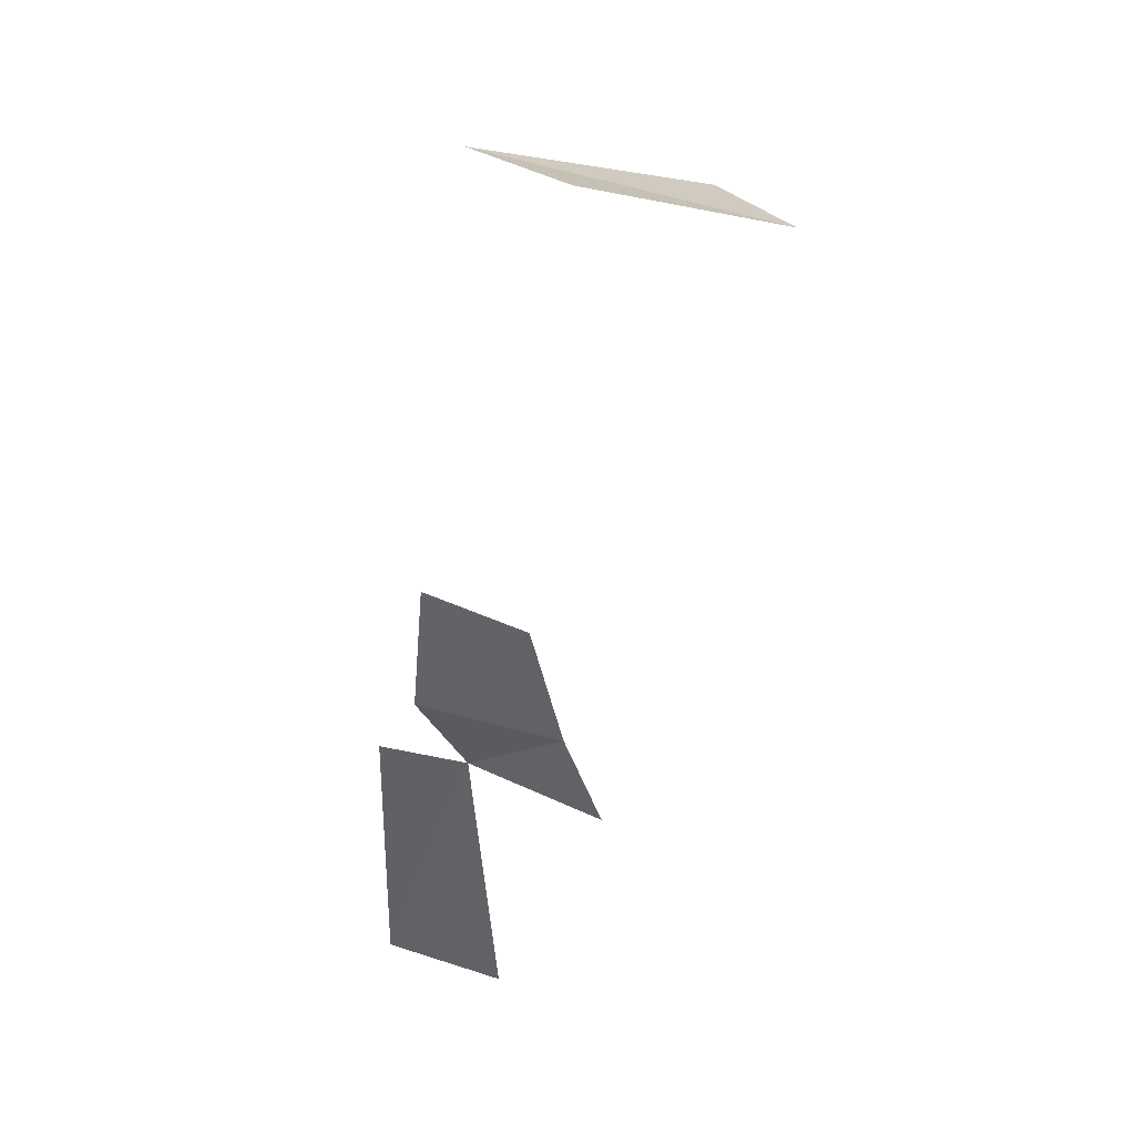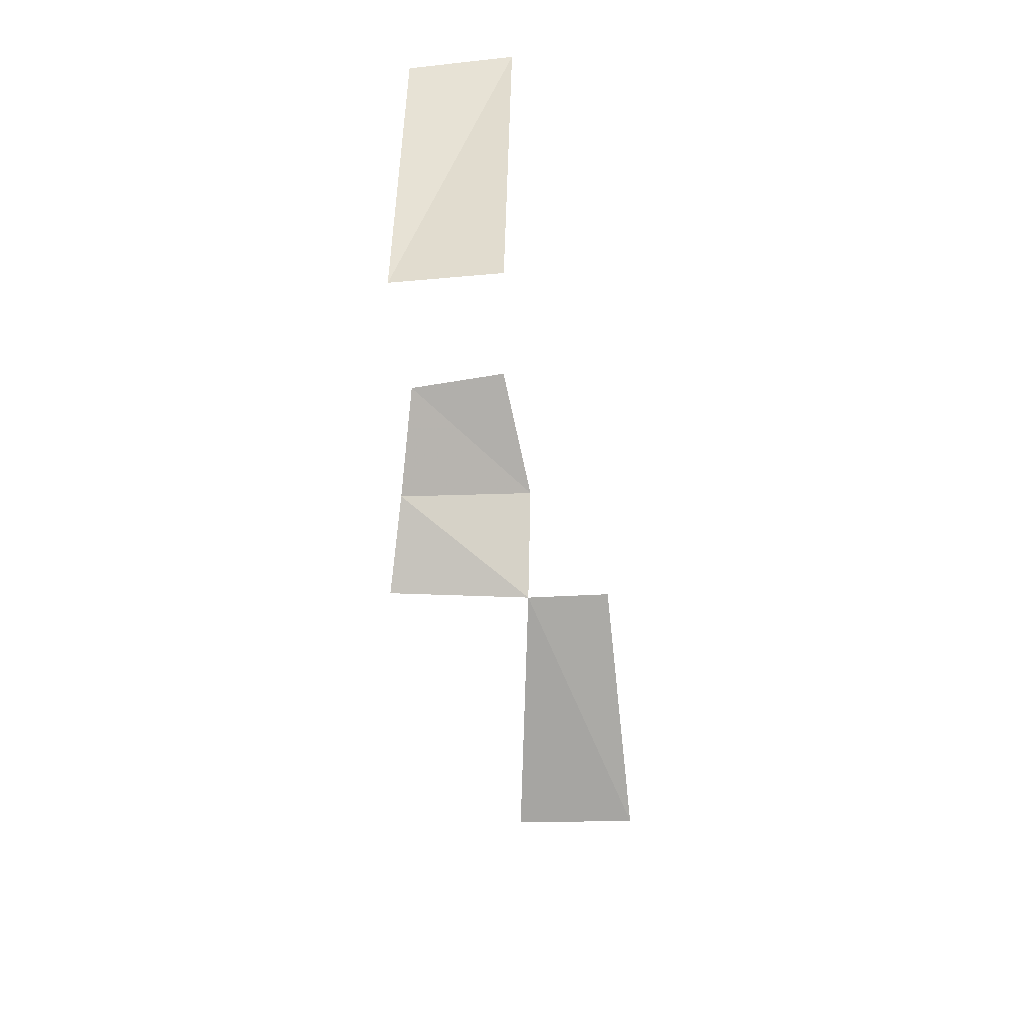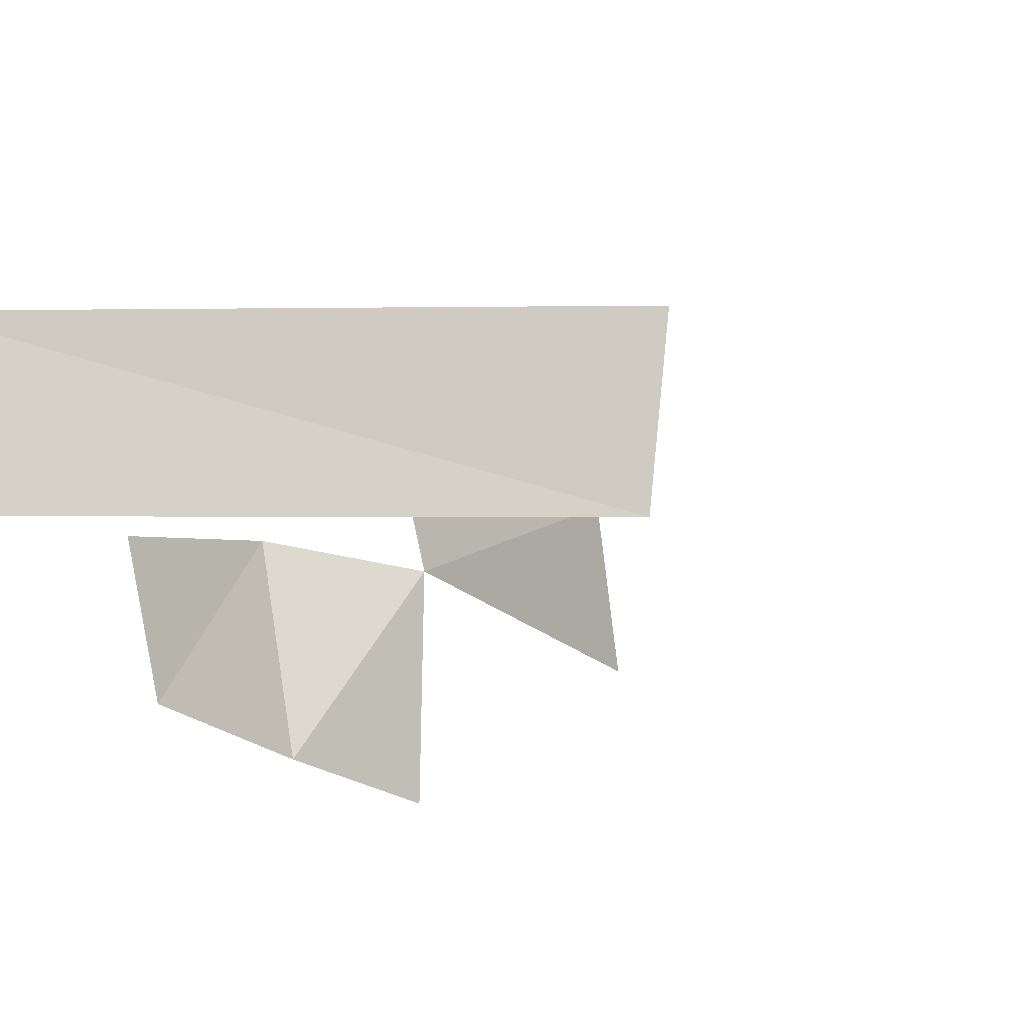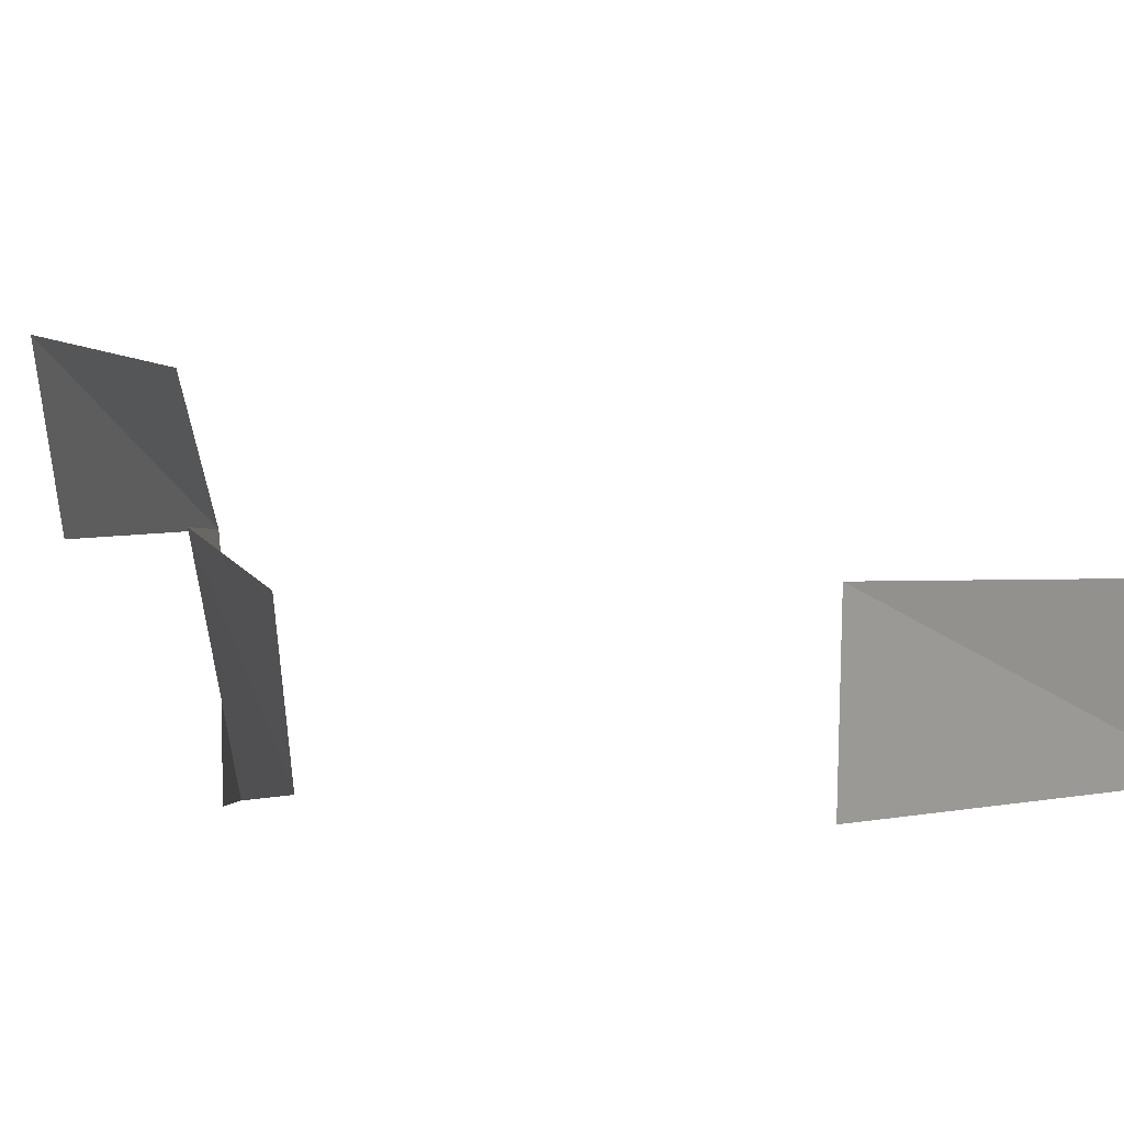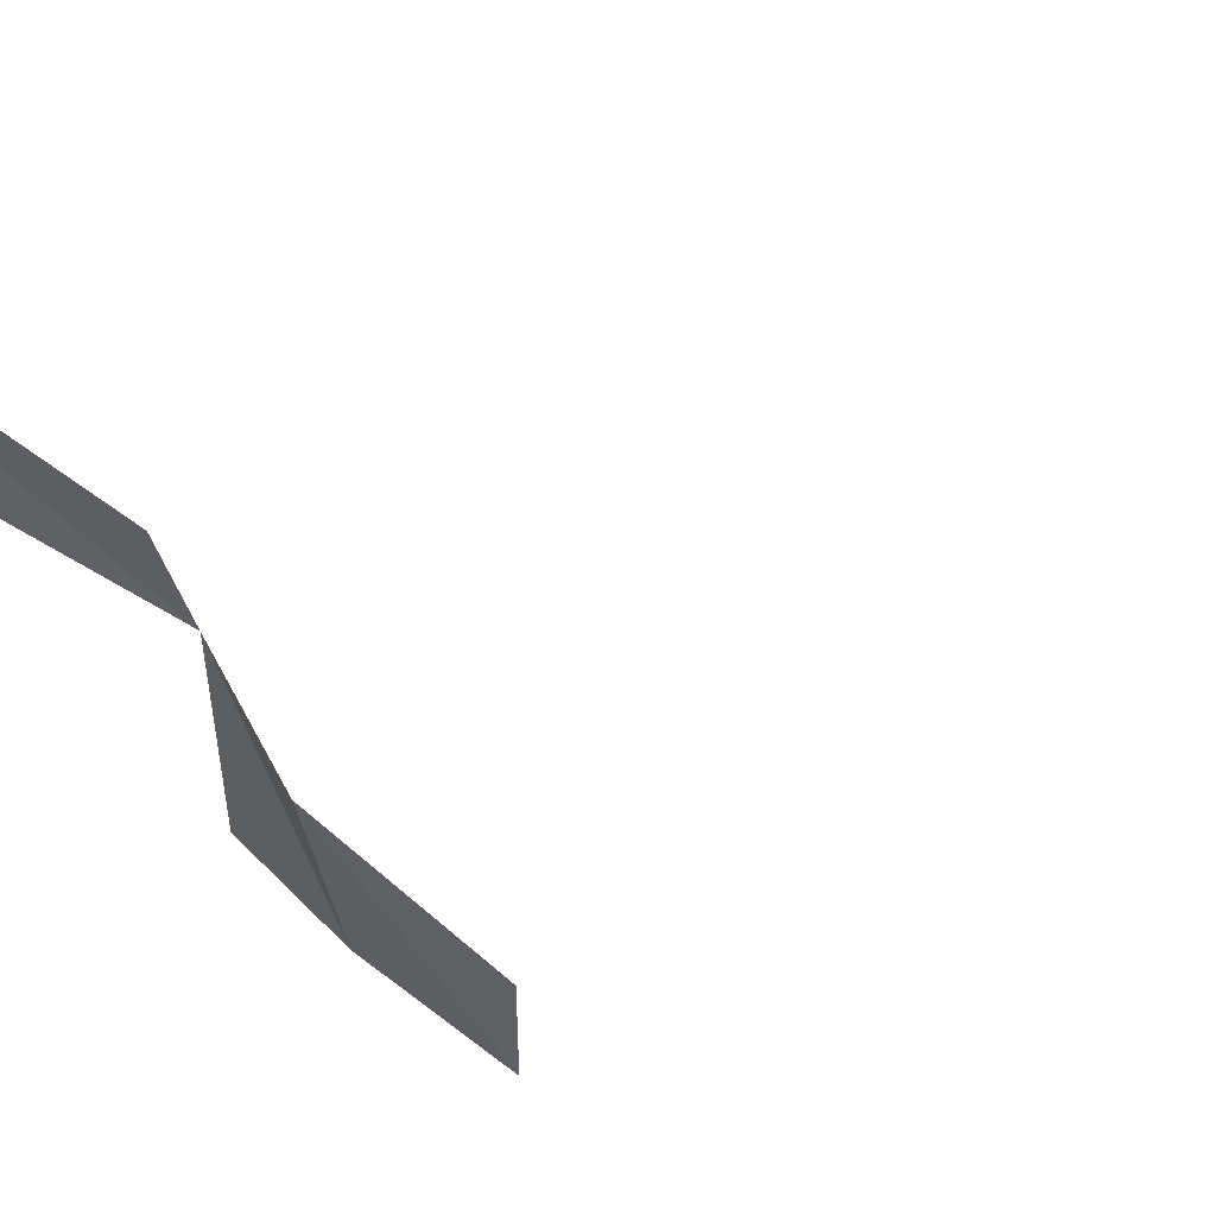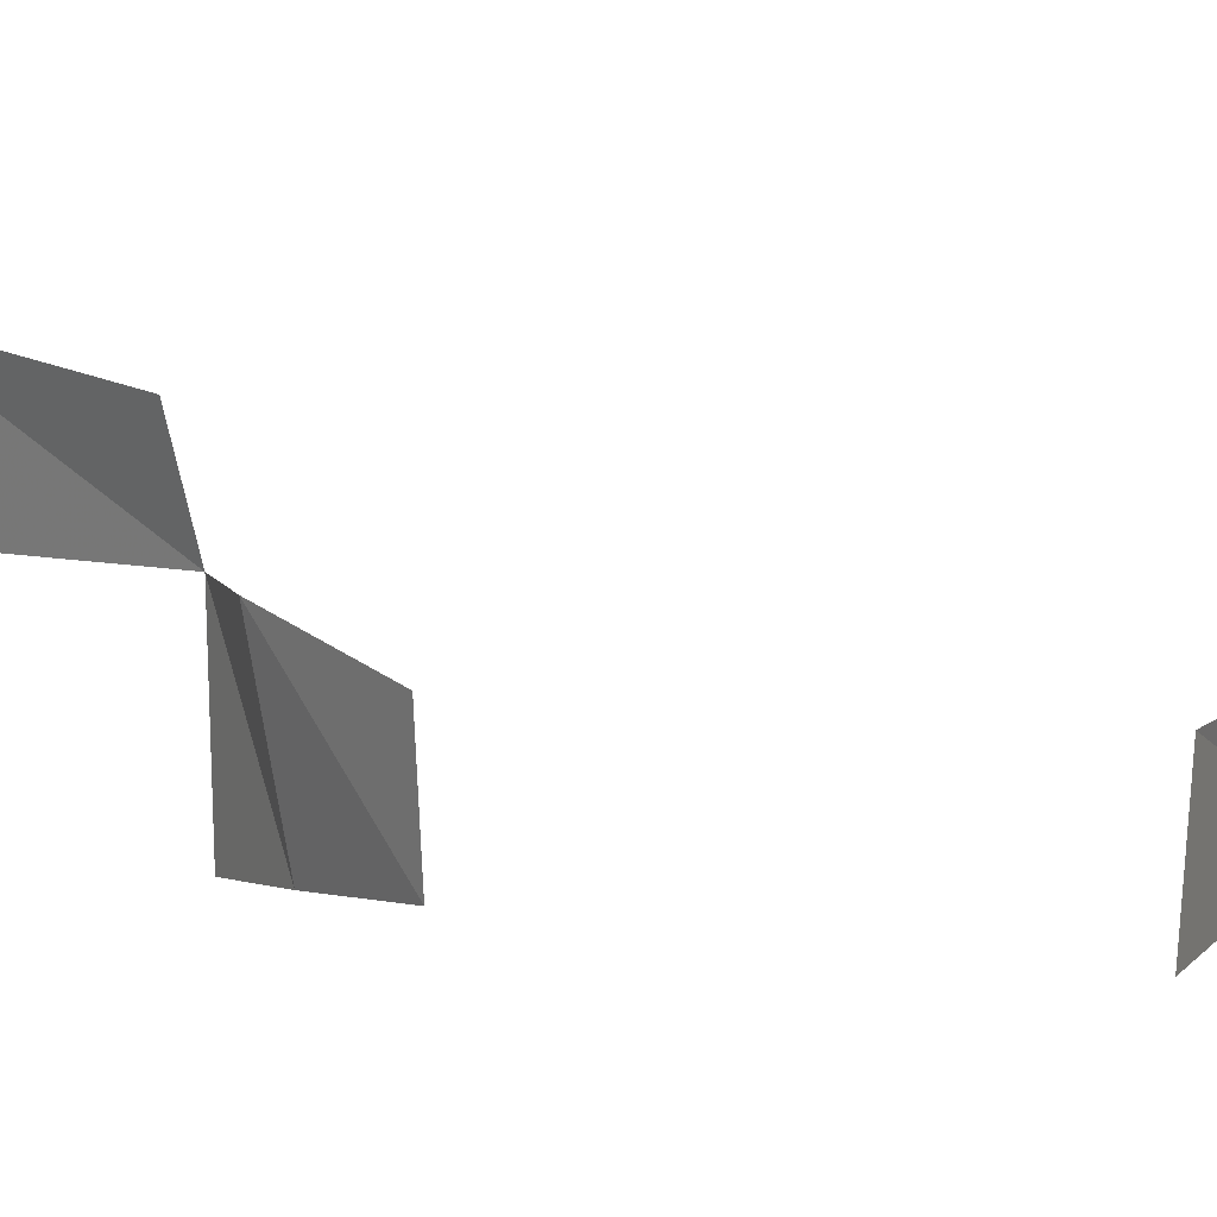
<metadata>
{"format":"obj","ext":"obj","renderer":"f3d","projection":"perspective","resolution":1024,"background":"white","views":[{"elev":29.8,"azim":-52.4,"up":"+Z"},{"elev":22.3,"azim":90.5,"up":"+Z"},{"elev":-16.5,"azim":23.1,"up":"+Y"},{"elev":0.9,"azim":-31.7,"up":"+Y"},{"elev":48.0,"azim":-59.3,"up":"+Y"},{"elev":6.9,"azim":-47.6,"up":"+Y"}]}
</metadata>
<code>
g Learn_10_0x46842A8_1
v 86.76 -23.19 283.6
v 82.81 -15.79 273.7
v 83.86 -20.72 275.3
v 82.91 -8.204 266.6
v 81.79 -9.954 274.3
v 84.51 -16.5 266.9
v 86.76 -17.18 261.2
v 86.76 -8.321 260.9
v 86.76 -23.98 284
v 86.76 -21.03 283.8
v 85.54 -16.28 274
v 85.44 -3.17 260.5
v 86.76 -24.05 294.4
v 86.76 -15.27 294.4
v 104.6 -16.41 262.3
v 98.72 -17.11 271.1
v 110.2 -15.43 276.5
v 92.38 -16.82 286.1
v 105.5 -15.42 286.9
v 105 -12.74 262.3
v 110.4 -12.27 275.6
v 113.2 -12.25 263.5
v 91.23 -19.98 279.6
v 91.78 -20.08 271.3
v 92.7 -16.53 270.6
v 93.3 -15.77 262.8
v 96.52 -24.35 291.8
v 96.33 -20.98 291.5
v 105.8 -20.88 277.5
v 103.4 -24.01 259.1
v 105.8 -23.97 277.4
v 92.51 -18.18 286
v 106.9 -12.48 257.1
v 93.3 -24.35 278.9
v 94.31 -24.01 259.8
v 98.75 -18.37 271
v 106.5 -9.605 287.7
v 112.3 -8.198 276.3
v 114.3 -8.82 264.1
v 114.1 -8.581 245.2
v 103.7 -8.587 251.3
v 107.5 -8.762 257
v 88.38 -8.777 245.2
v 93.32 -8.151 260.7
v 99.43 -7.843 245.2
v 103.3 -9.916 251.5
v 115.7 -3.409 264.4
v 116.7 -1.914 245.2
v 96.34 -9.916 251.8
v 99.65 -10.63 245.2
v 103.6 -10.63 245.2
v 103.8 -9.194 245.2
v 87.32 -1.432 244.6
v 104.1 -15.94 279.8
v 100.7 -16.35 279.5
v 104 -15.37 280
v 100.6 -16.13 282.8
v 100.8 -15.85 279.9
v 104 -16.04 283.1
v 103.7 -15.18 282.9
v 92.07 -19.56 285.6
v 107.4 -9.554 257.9
v 86.5 -9.373 295.1
f 2 4 5
f 6 7 8
f 6 4 2
f 4 6 8
f 53 12 8
f 8 43 53
f 19 14 63
f 63 37 19

</code>
